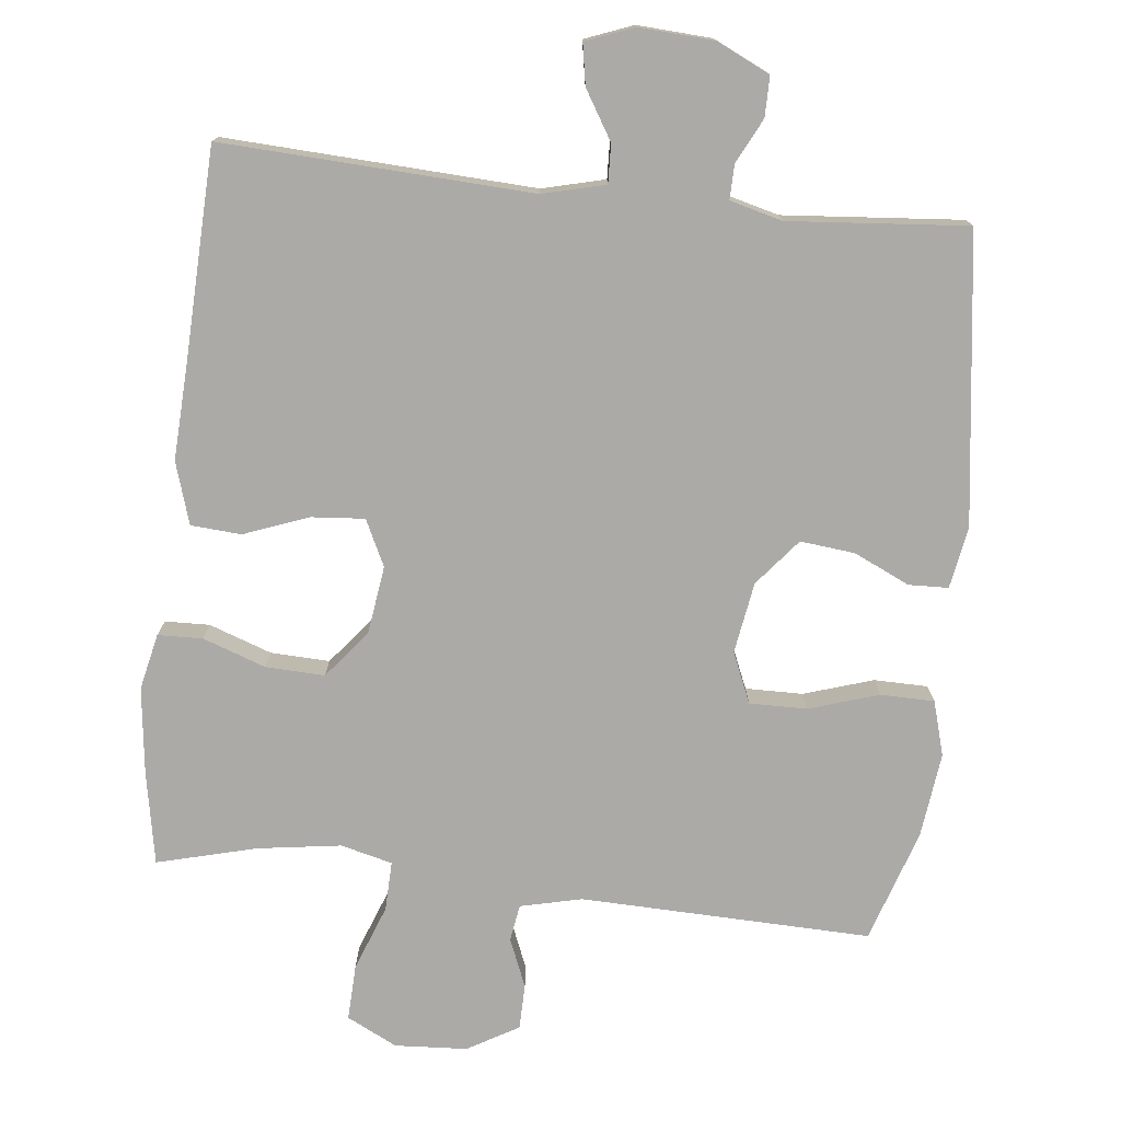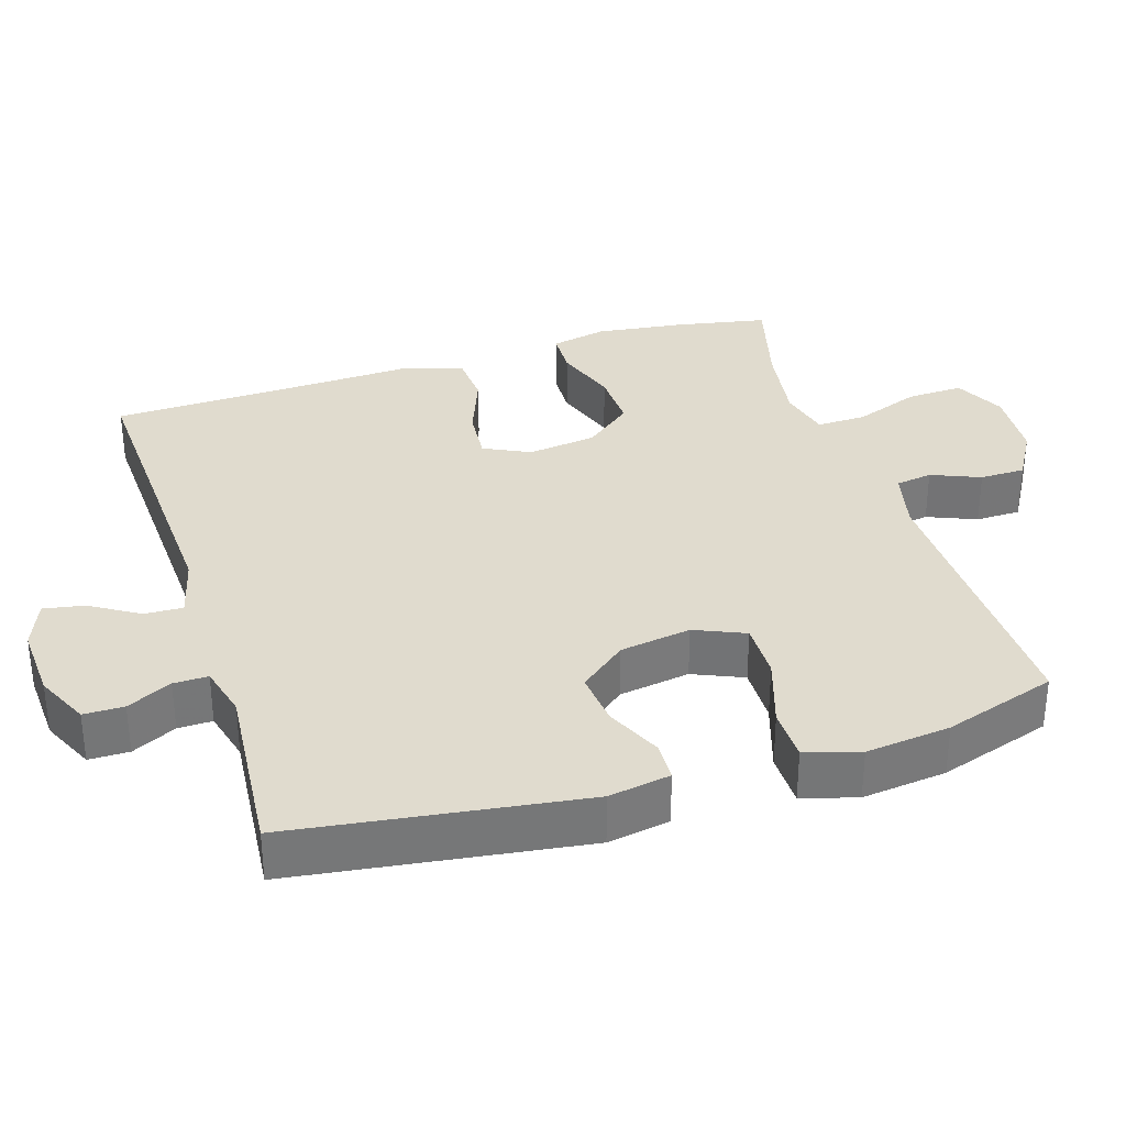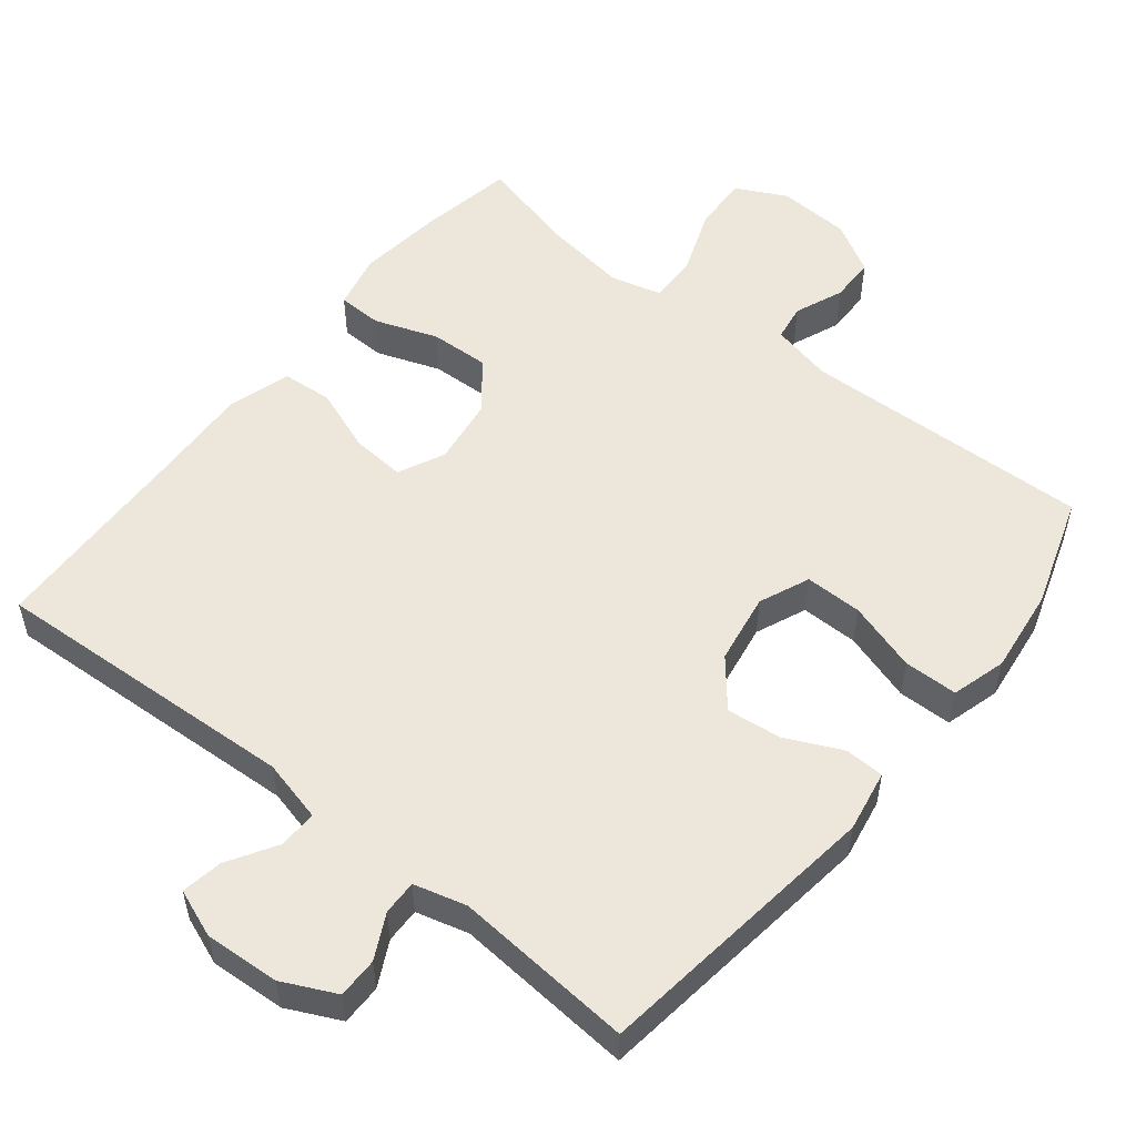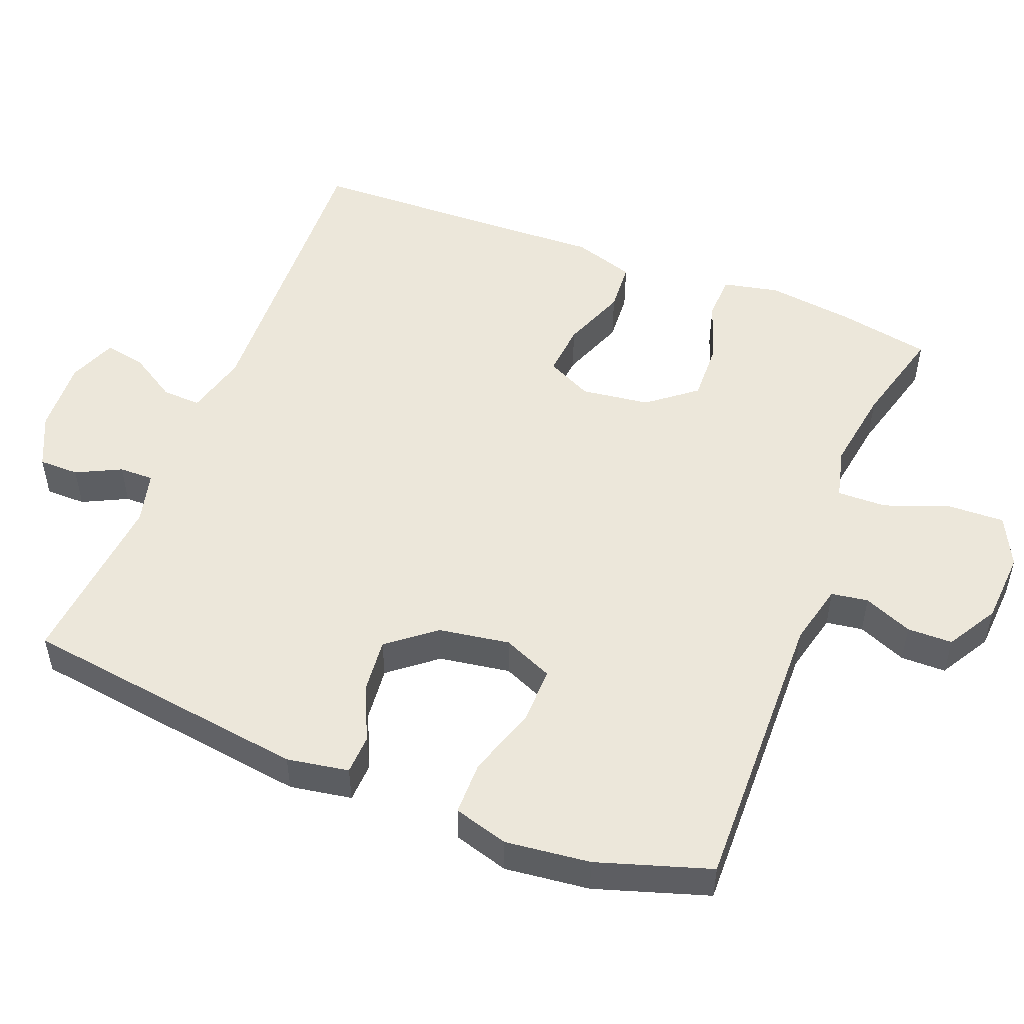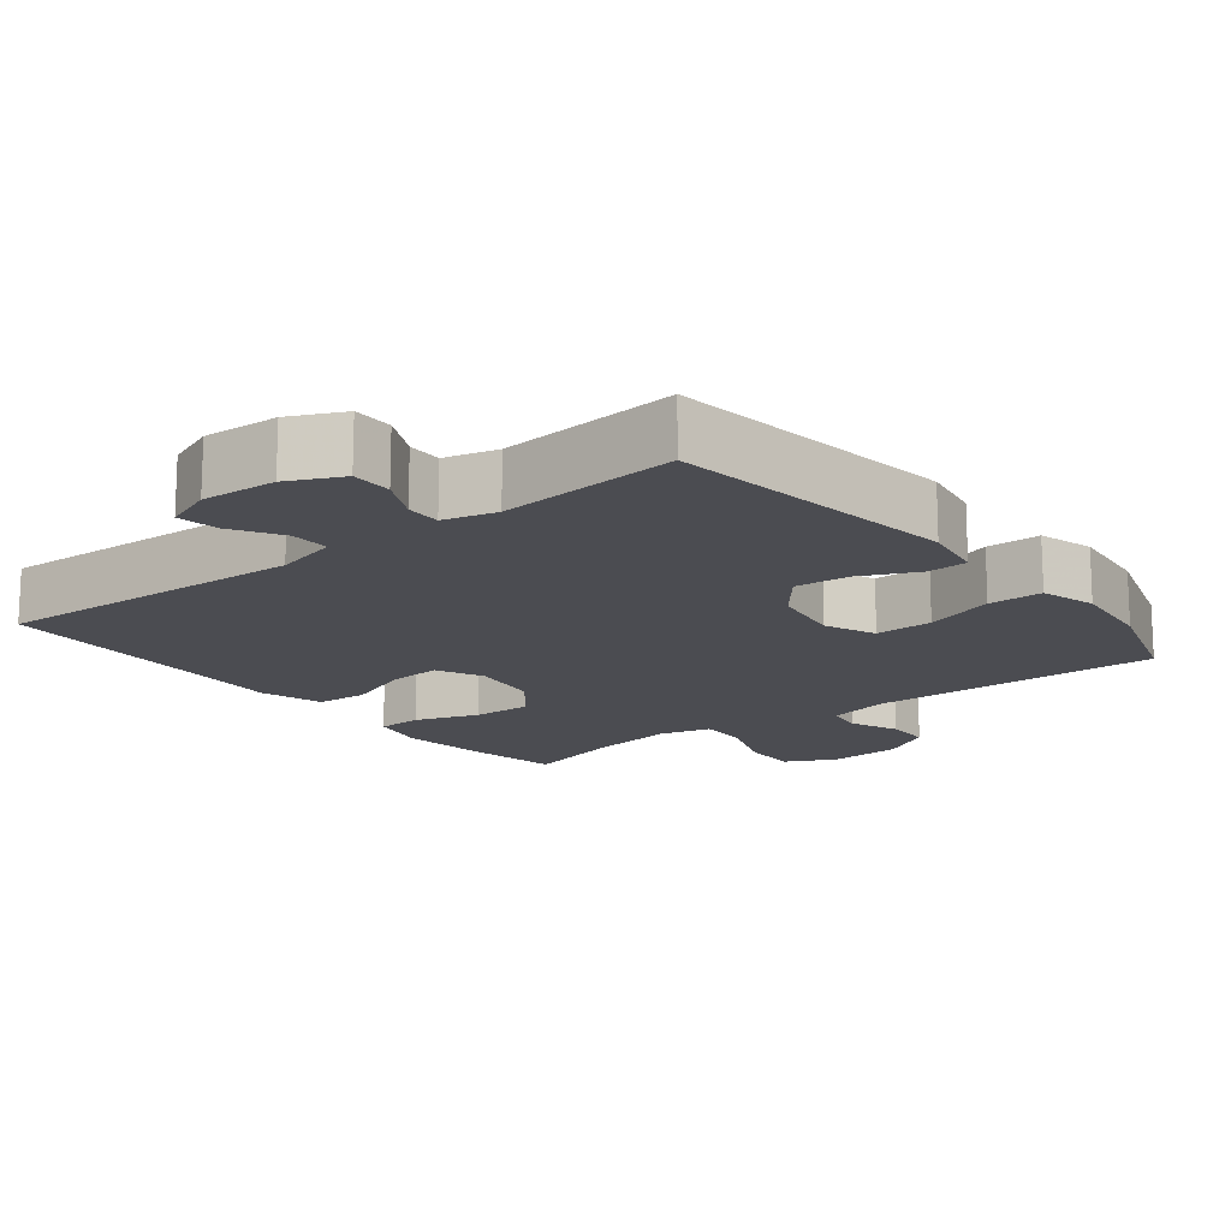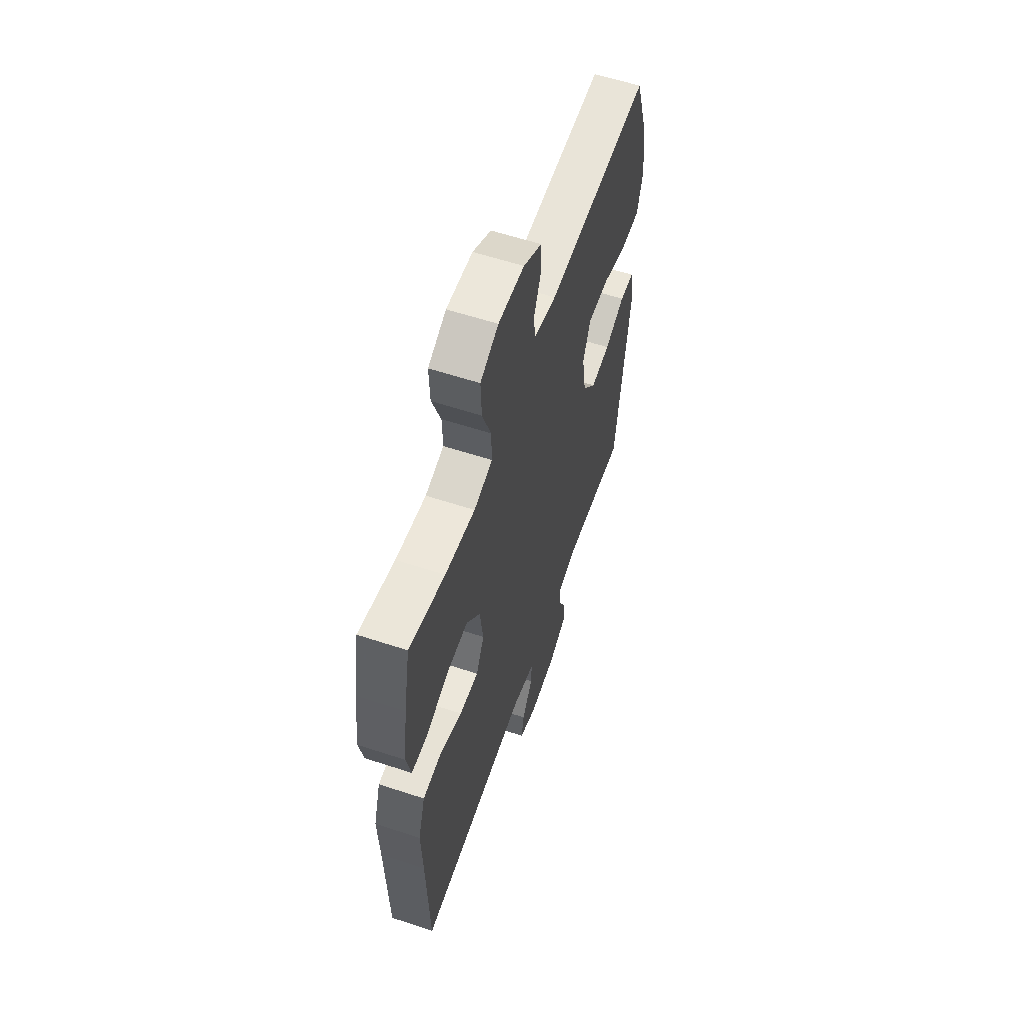
<metadata>
{"format":"obj","ext":"obj","renderer":"f3d","projection":"perspective","resolution":1024,"background":"white","views":[{"elev":-76.0,"azim":173.7,"up":"+Y"},{"elev":33.4,"azim":-107.3,"up":"+Y"},{"elev":53.5,"azim":-141.6,"up":"+Y"},{"elev":51.1,"azim":-68.3,"up":"+Y"},{"elev":-15.5,"azim":-141.7,"up":"+Y"},{"elev":58.9,"azim":108.8,"up":"+Z"}]}
</metadata>
<code>
v 0.5 0.07 0.5
v 0.524 0.07 0.371
v 0.539 0.07 0.25
v 0.522 0.07 0.172
v 0.46 0.07 0.17
v 0.372 0.07 0.201
v 0.29 0.07 0.204
v 0.237 0.07 0.138
v 0.224 0.07 0.043
v 0.255 0.07 -0.021
v 0.329 0.07 -0.015
v 0.419 0.07 0.019
v 0.489 0.07 0.014
v 0.516 0.07 -0.072
v 0.51 0.07 -0.205
v 0.5 0.07 -0.5
v 0.069 0.07 -0.479
v -0.018 0.07 -0.501
v -0.016 0.07 -0.555
v 0.025 0.07 -0.622
v 0.035 0.07 -0.679
v -0.032 0.07 -0.705
v -0.136 0.07 -0.699
v -0.21 0.07 -0.664
v -0.21 0.07 -0.608
v -0.179 0.07 -0.546
v -0.178 0.07 -0.498
v -0.251 0.07 -0.479
v -0.5 0.07 -0.5
v -0.554 0.07 -0.098
v -0.539 0.07 -0.012
v -0.484 0.07 -0.01
v -0.406 0.07 -0.046
v -0.33 0.07 -0.054
v -0.277 0.07 0.011
v -0.261 0.07 0.11
v -0.291 0.07 0.18
v -0.371 0.07 0.179
v -0.468 0.07 0.148
v -0.543 0.07 0.149
v -0.565 0.07 0.225
v -0.551 0.07 0.343
v -0.5 0.07 0.5
v -0.096 0.07 0.489
v -0.01 0.07 0.509
v -0.002 0.07 0.56
v -0.03 0.07 0.628
v -0.029 0.07 0.691
v 0.042 0.07 0.732
v 0.143 0.07 0.738
v 0.213 0.07 0.703
v 0.21 0.07 0.625
v 0.176 0.07 0.534
v 0.174 0.07 0.465
v 0.246 0.07 0.447
v 0.362 0.07 0.464
v 0.5 0 0.5
v 0.524 0 0.371
v 0.539 0 0.25
v 0.522 0 0.172
v 0.46 0 0.17
v 0.372 0 0.201
v 0.29 0 0.204
v 0.237 0 0.138
v 0.224 0 0.043
v 0.255 0 -0.021
v 0.329 0 -0.015
v 0.419 0 0.019
v 0.489 0 0.014
v 0.516 0 -0.072
v 0.51 0 -0.205
v 0.5 0 -0.5
v 0.069 0 -0.479
v -0.018 0 -0.501
v -0.016 0 -0.555
v 0.025 0 -0.622
v 0.035 0 -0.679
v -0.032 0 -0.705
v -0.136 0 -0.699
v -0.21 0 -0.664
v -0.21 0 -0.608
v -0.179 0 -0.546
v -0.178 0 -0.498
v -0.251 0 -0.479
v -0.5 0 -0.5
v -0.554 0 -0.098
v -0.539 0 -0.012
v -0.484 0 -0.01
v -0.406 0 -0.046
v -0.33 0 -0.054
v -0.277 0 0.011
v -0.261 0 0.11
v -0.291 0 0.18
v -0.371 0 0.179
v -0.468 0 0.148
v -0.543 0 0.149
v -0.565 0 0.225
v -0.551 0 0.343
v -0.5 0 0.5
v -0.096 0 0.489
v -0.01 0 0.509
v -0.002 0 0.56
v -0.03 0 0.628
v -0.029 0 0.691
v 0.042 0 0.732
v 0.143 0 0.738
v 0.213 0 0.703
v 0.21 0 0.625
v 0.176 0 0.534
v 0.174 0 0.465
v 0.246 0 0.447
v 0.362 0 0.464
f 50 51 52 53
f 50 53 54
f 49 50 54
f 46 47 48 49
f 45 46 49 54
f 44 45 54 55
f 42 43 44 55
f 38 39 40 41
f 37 38 41 42
f 30 31 32 33
f 28 29 30 33
f 27 28 33 34
f 23 24 25 26
f 23 26 27
f 22 23 27
f 19 20 21 22
f 18 19 22 27
f 17 18 27 34
f 15 16 17 34
f 11 12 13 14
f 10 11 14 15
f 3 4 5 6
f 3 6 7
f 56 1 2 3
f 55 56 3 7
f 37 42 55 7
f 10 15 34 35
f 9 10 35 36
f 8 9 36 37
f 7 8 37
f 109 108 107 106
f 110 109 106
f 110 106 105
f 105 104 103 102
f 110 105 102 101
f 111 110 101 100
f 111 100 99 98
f 97 96 95 94
f 98 97 94 93
f 89 88 87 86
f 89 86 85 84
f 90 89 84 83
f 82 81 80 79
f 83 82 79
f 83 79 78
f 78 77 76 75
f 83 78 75 74
f 90 83 74 73
f 90 73 72 71
f 70 69 68 67
f 71 70 67 66
f 62 61 60 59
f 63 62 59
f 59 58 57 112
f 63 59 112 111
f 63 111 98 93
f 91 90 71 66
f 92 91 66 65
f 93 92 65 64
f 93 64 63
f 1 57 58 2
f 2 58 59 3
f 3 59 60 4
f 4 60 61 5
f 5 61 62 6
f 6 62 63 7
f 7 63 64 8
f 8 64 65 9
f 9 65 66 10
f 10 66 67 11
f 11 67 68 12
f 12 68 69 13
f 13 69 70 14
f 14 70 71 15
f 15 71 72 16
f 16 72 73 17
f 17 73 74 18
f 18 74 75 19
f 19 75 76 20
f 20 76 77 21
f 21 77 78 22
f 22 78 79 23
f 23 79 80 24
f 24 80 81 25
f 25 81 82 26
f 26 82 83 27
f 27 83 84 28
f 28 84 85 29
f 29 85 86 30
f 30 86 87 31
f 31 87 88 32
f 32 88 89 33
f 33 89 90 34
f 34 90 91 35
f 35 91 92 36
f 36 92 93 37
f 37 93 94 38
f 38 94 95 39
f 39 95 96 40
f 40 96 97 41
f 41 97 98 42
f 42 98 99 43
f 43 99 100 44
f 44 100 101 45
f 45 101 102 46
f 46 102 103 47
f 47 103 104 48
f 48 104 105 49
f 49 105 106 50
f 50 106 107 51
f 51 107 108 52
f 52 108 109 53
f 53 109 110 54
f 54 110 111 55
f 55 111 112 56
f 56 112 57 1

</code>
